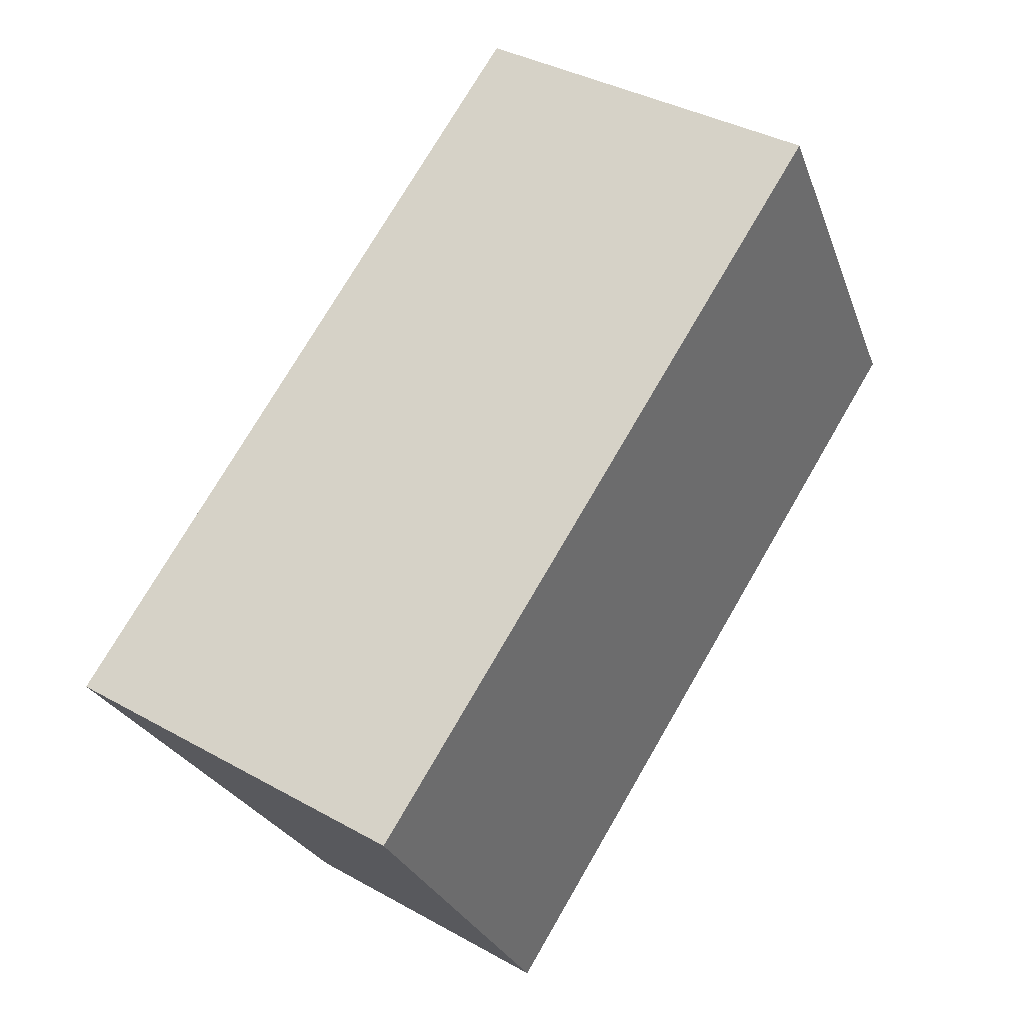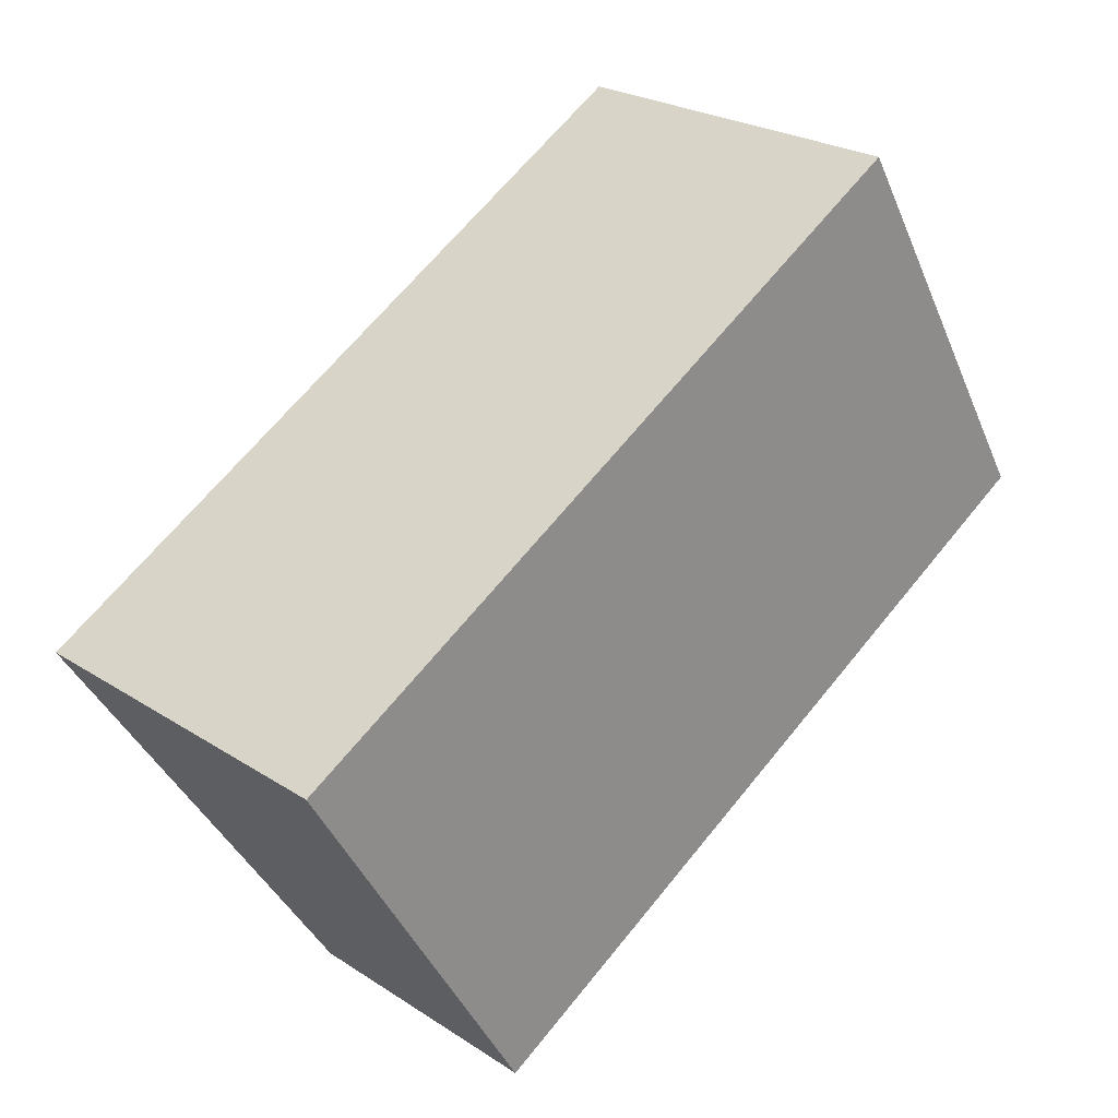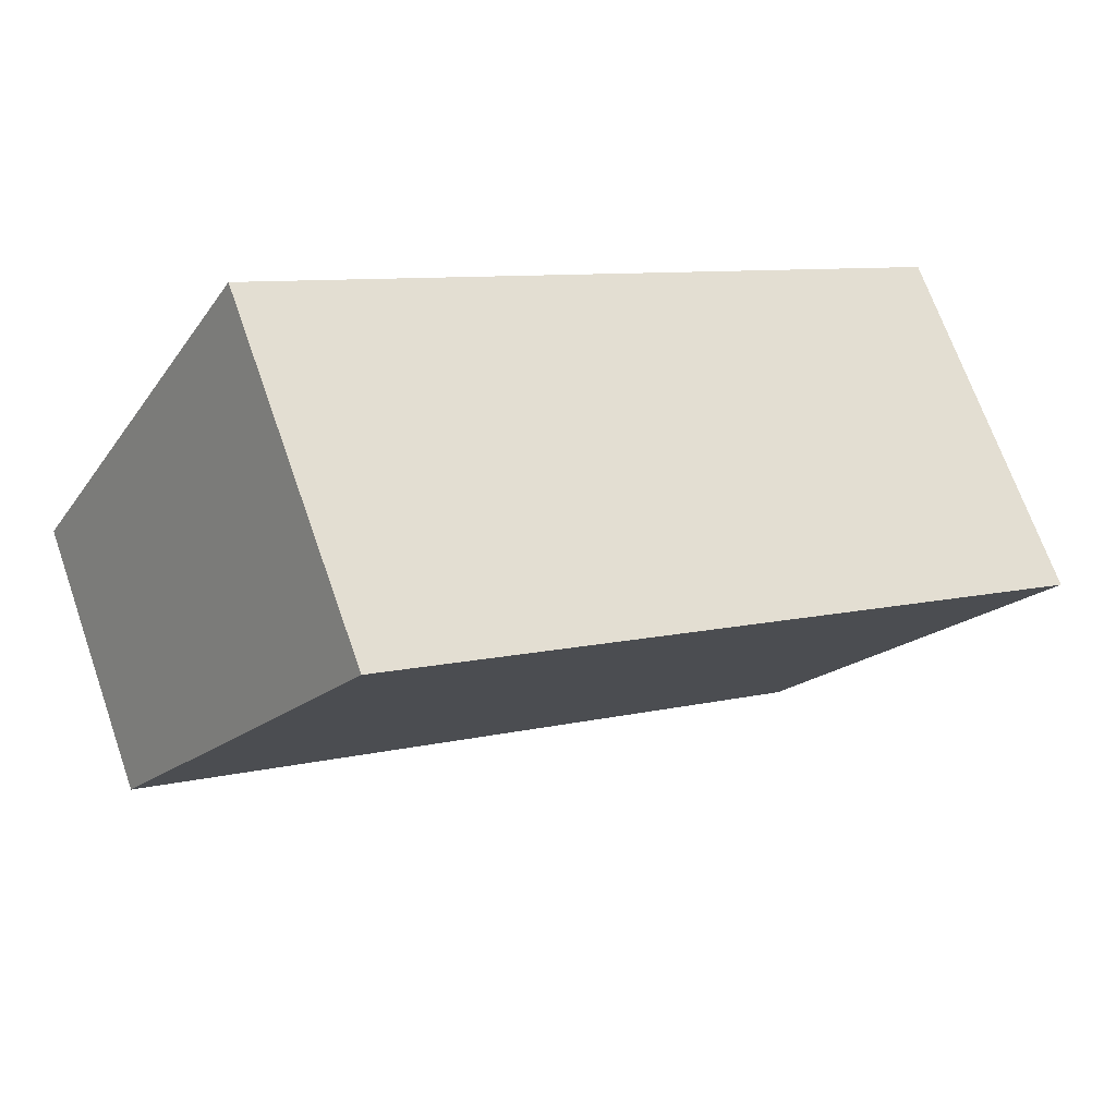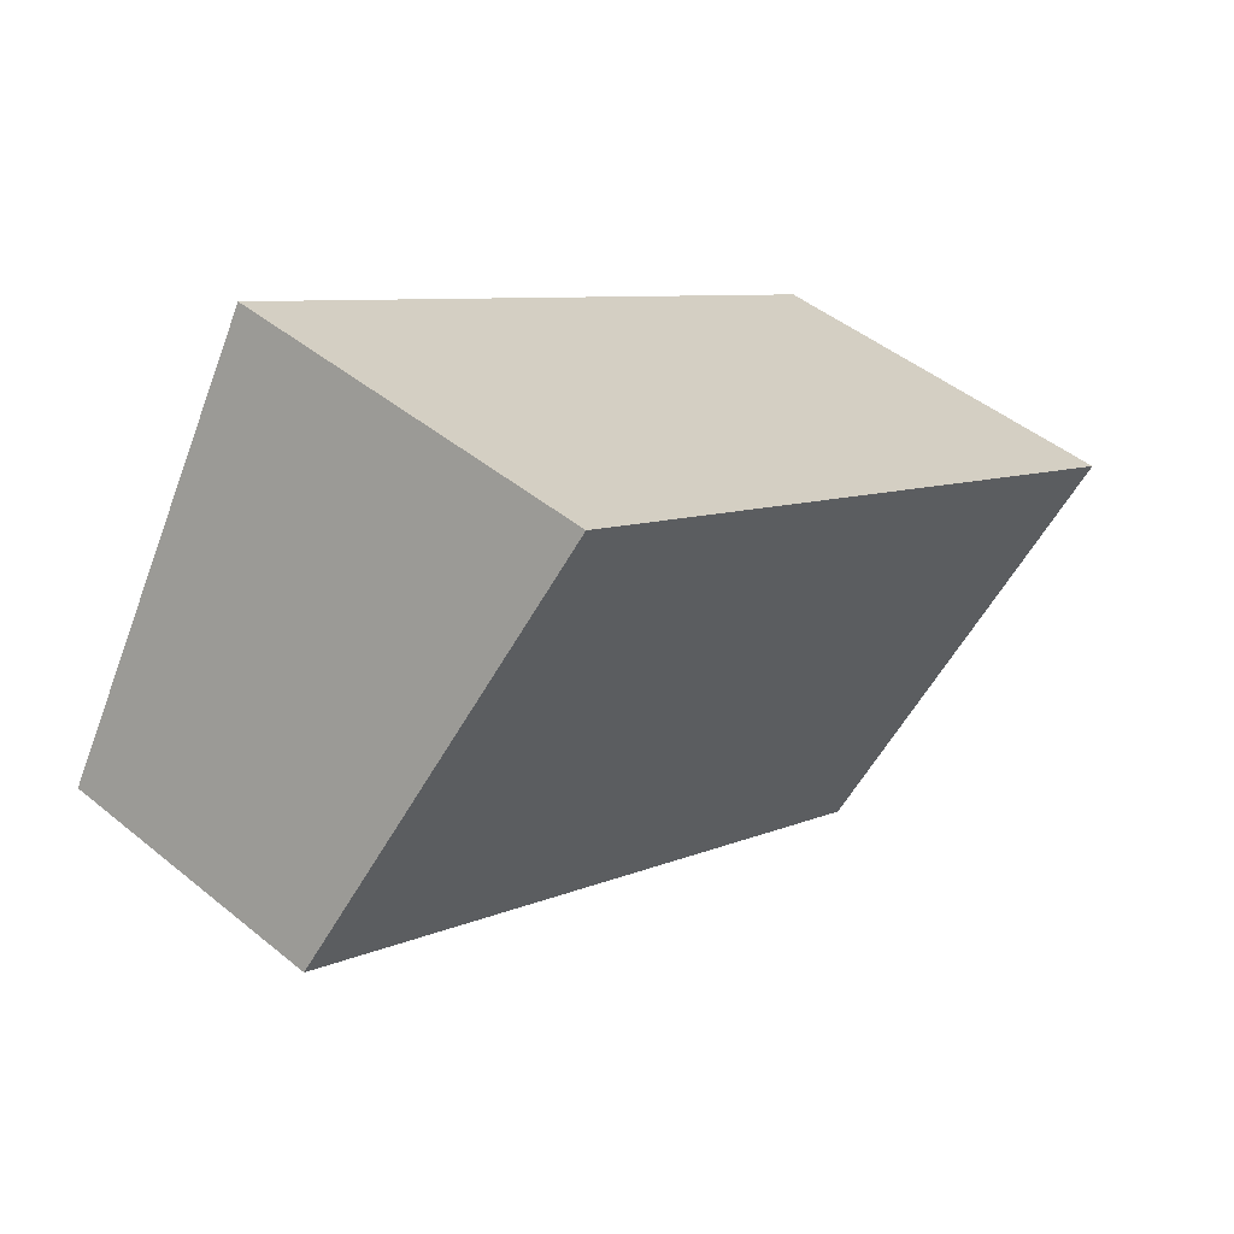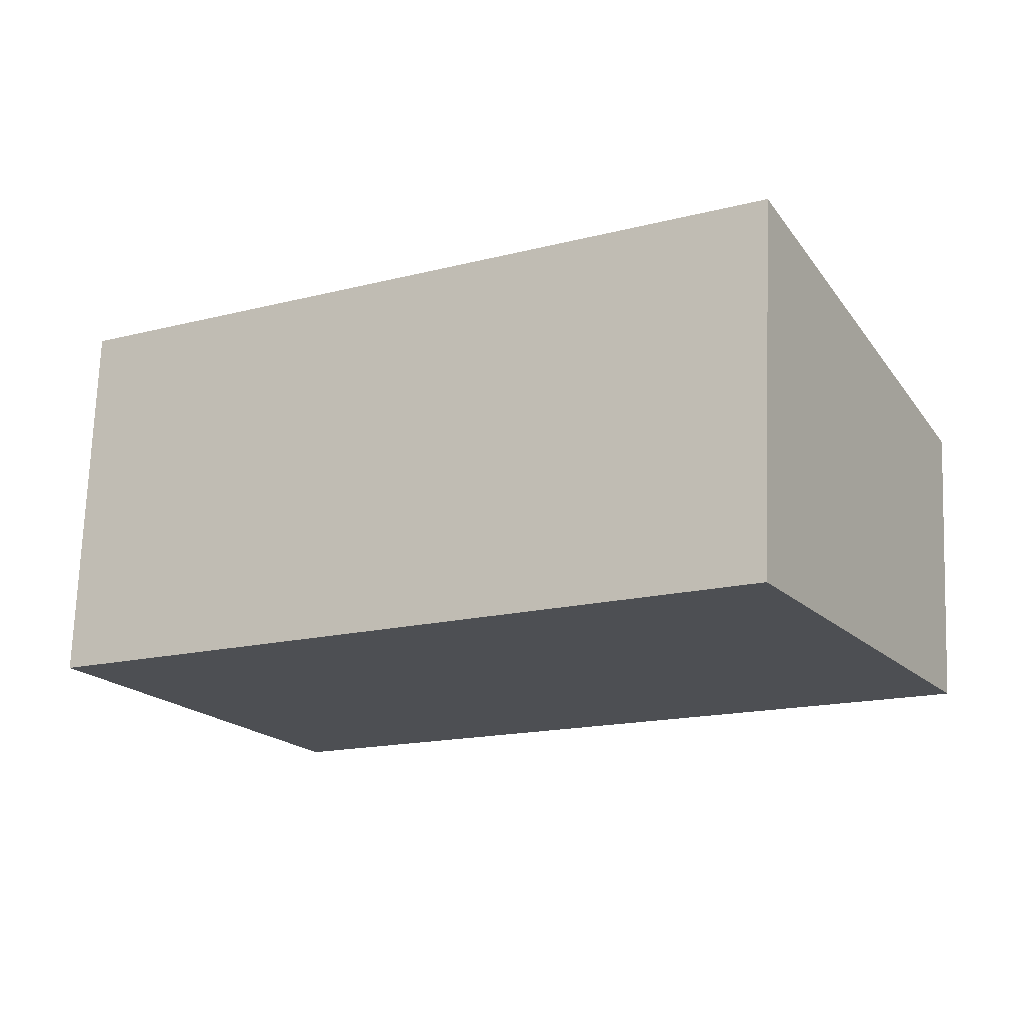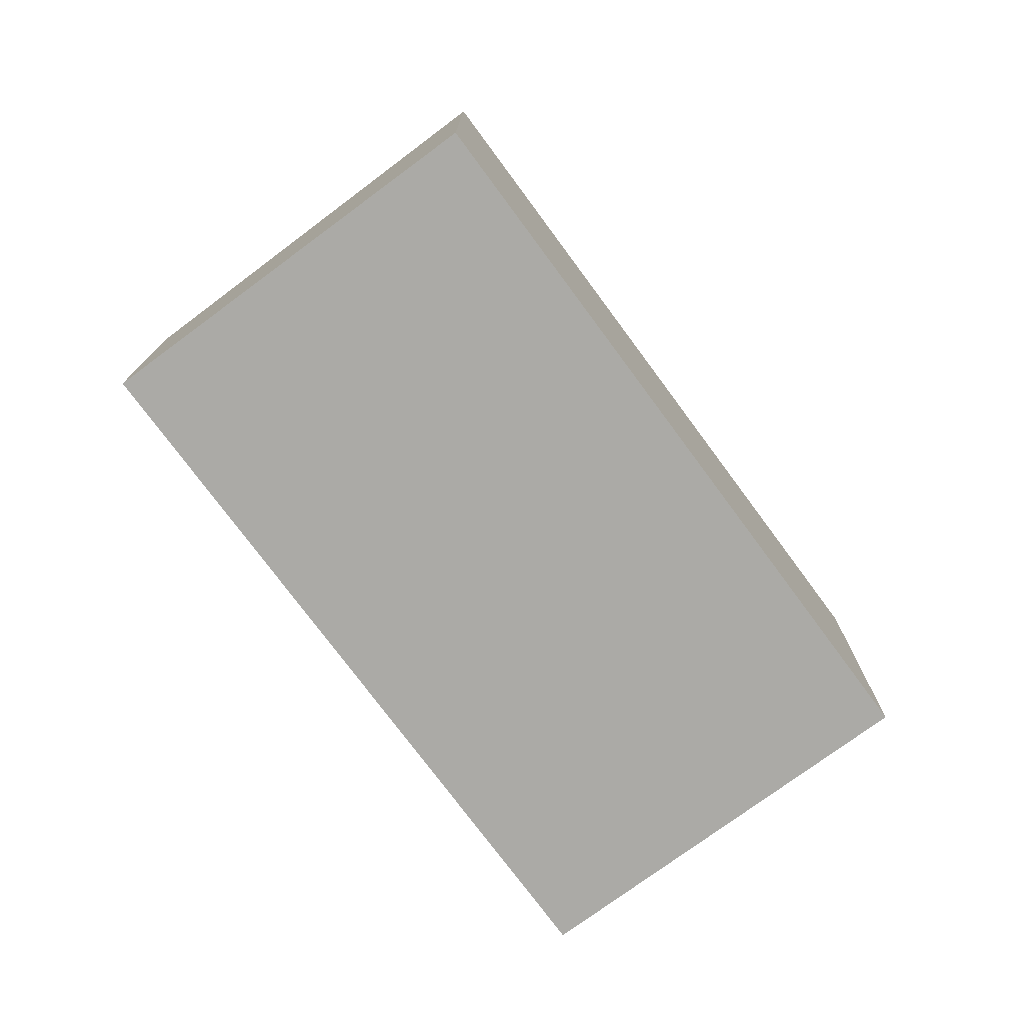
<metadata>
{"format":"obj","ext":"obj","renderer":"f3d","projection":"perspective","resolution":1024,"background":"white","views":[{"elev":37.5,"azim":-54.4,"up":"+Z"},{"elev":24.4,"azim":-43.3,"up":"+Z"},{"elev":69.1,"azim":160.7,"up":"+Z"},{"elev":46.2,"azim":133.0,"up":"+Z"},{"elev":72.0,"azim":2.1,"up":"+Z"},{"elev":-75.7,"azim":-84.2,"up":"+Y"}]}
</metadata>
<code>
v  0 2.876 1.761e-16
v  7.119 2.152 0.193
v  1.768 2.152 -2.981
v  5.351 2.876 3.175
v  0 0 0
v  1.768 1.825e-16 -2.981
v  5.351 -1.944e-16 3.175
v  7.119 -1.182e-17 0.193
g defaultobject
f 1 2 3
f 2 1 4
f 3 5 1
f 5 3 6
f 5 4 1
f 4 5 7
f 7 2 4
f 2 7 8
f 8 3 2
f 3 8 6
f 8 5 6
f 5 8 7

</code>
